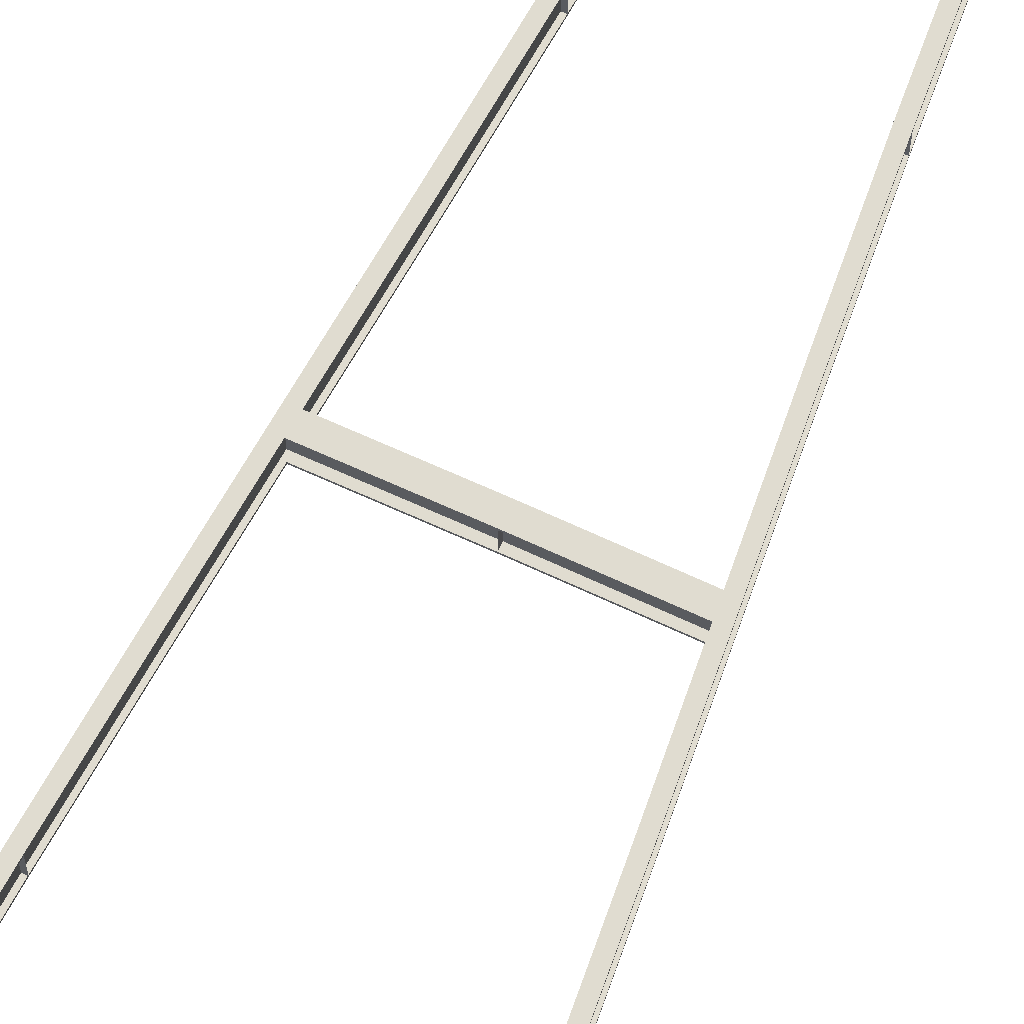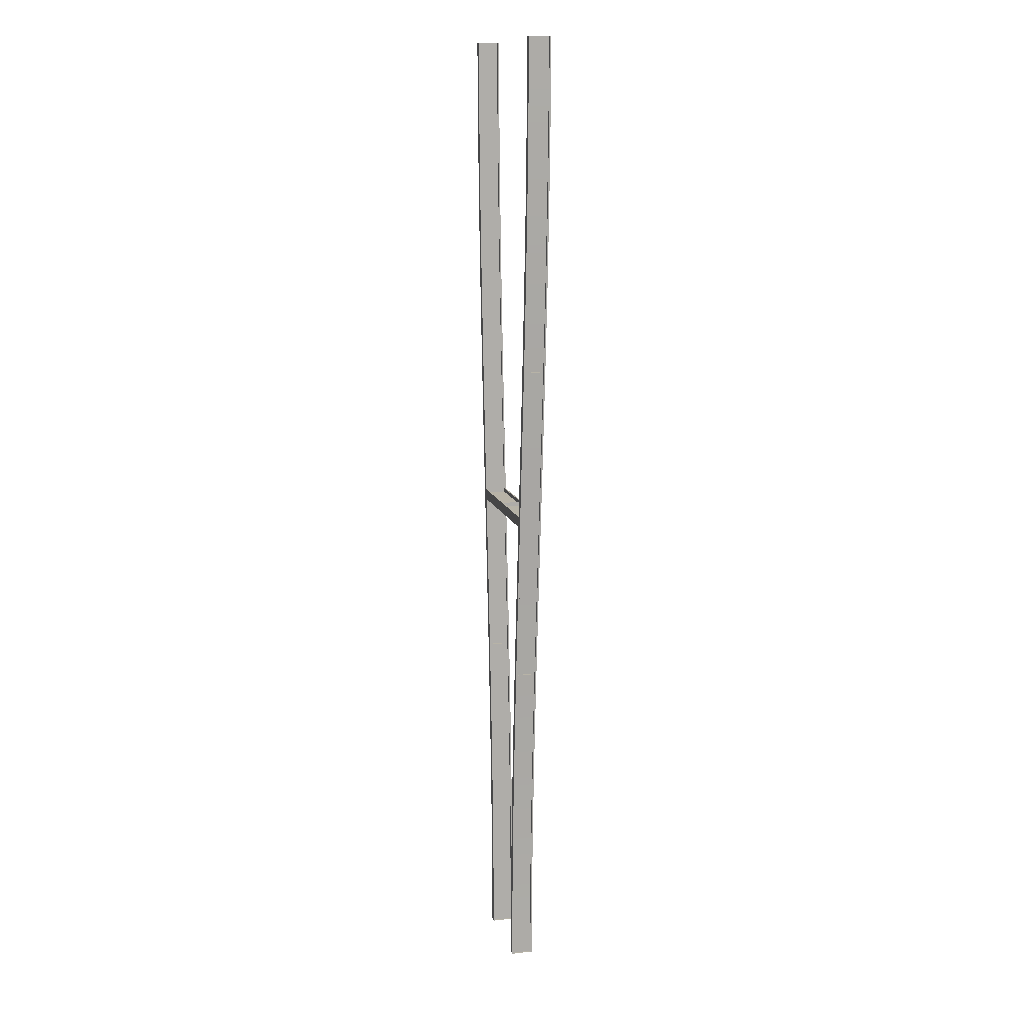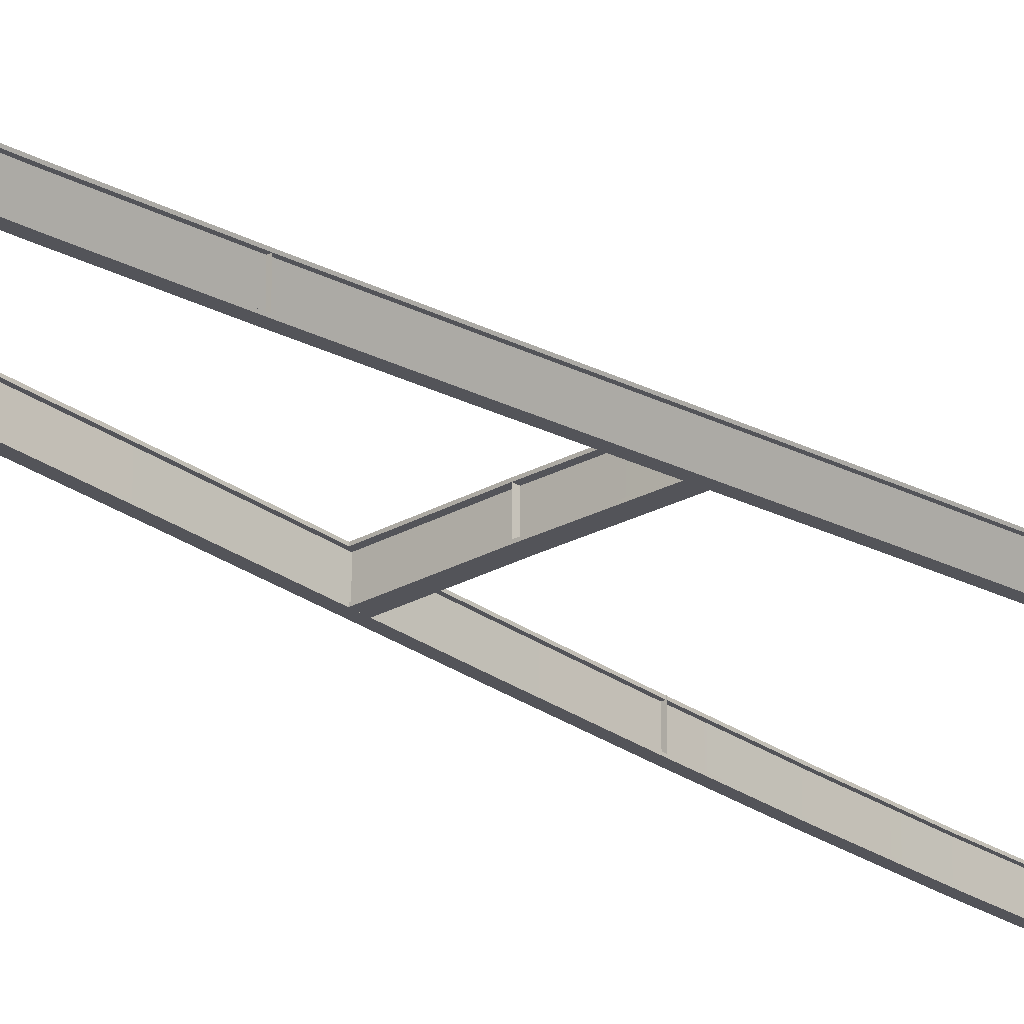
<metadata>
{"format":"obj","ext":"obj","renderer":"f3d","projection":"perspective","resolution":1024,"background":"white","views":[{"elev":69.5,"azim":24.6,"up":"+Y"},{"elev":12.7,"azim":75.7,"up":"+Z"},{"elev":-23.7,"azim":-136.4,"up":"+Y"}]}
</metadata>
<code>
v  -5.012 -0.4244 0.0034
v  -4.591 -0.4244 0.0034
v  -5.087 -0.4181 5.337
v  -5.507 -0.4181 5.337
v  -4.591 -0.3244 0.0034
v  -5.012 -0.3244 0.0034
v  -5.507 -0.3181 5.337
v  -5.087 -0.3181 5.337
v  -7.012 -0.3994 32
v  -6.592 -0.3994 32
v  -6.592 -0.2994 32
v  -7.012 -0.2994 32
v  -2.592 -0.4494 -32
v  -3.012 -0.4494 -32
v  -3.012 -0.3494 -32
v  -2.592 -0.3494 -32
v  -4.516 -0.3307 -5.33
v  -4.516 -0.4307 -5.33
v  -6.862 -1.649 32
v  -6.742 -1.649 32
v  -6.742 -0.3994 32
v  -6.862 -0.3994 32
v  -4.742 -1.674 0.0034
v  -4.742 -0.4244 0.0034
v  -5.237 -0.4181 5.337
v  -5.237 -1.668 5.337
v  -2.742 -1.699 -32
v  -2.862 -1.699 -32
v  -2.862 -0.4494 -32
v  -2.742 -0.4494 -32
v  -4.862 -1.674 0.0034
v  -4.862 -0.4244 0.0034
v  -4.366 -0.4307 -5.33
v  -4.366 -1.681 -5.33
v  -5.012 -1.774 0.0034
v  -4.591 -1.774 0.0034
v  -5.087 -1.768 5.337
v  -5.507 -1.768 5.337
v  -4.591 -1.674 0.0034
v  -5.012 -1.674 0.0034
v  -5.507 -1.668 5.337
v  -5.087 -1.668 5.337
v  -7.012 -1.749 32
v  -6.592 -1.749 32
v  -6.592 -1.649 32
v  -7.012 -1.649 32
v  -2.592 -1.799 -32
v  -3.012 -1.799 -32
v  -3.012 -1.699 -32
v  -2.592 -1.699 -32
v  -4.516 -1.681 -5.33
v  -4.516 -1.781 -5.33
v  -2.671 -0.4483 -26.66
v  -3.091 -0.4483 -26.66
v  -2.888 -0.4458 -21.33
v  -3.308 -0.4458 -21.33
v  -3.216 -0.4416 -16
v  -3.636 -0.4416 -16
v  -3.628 -0.4364 -10.66
v  -4.048 -0.4364 -10.66
v  -4.096 -0.4307 -5.33
v  -6.934 -0.4005 26.67
v  -6.514 -0.4005 26.67
v  -6.716 -0.403 21.34
v  -6.296 -0.403 21.34
v  -6.387 -0.4072 16
v  -5.967 -0.4072 16
v  -5.975 -0.4125 10.67
v  -5.555 -0.4125 10.67
v  -3.091 -0.3483 -26.66
v  -2.671 -0.3483 -26.66
v  -3.308 -0.3458 -21.33
v  -2.888 -0.3458 -21.33
v  -3.636 -0.3416 -16
v  -3.216 -0.3416 -16
v  -4.048 -0.3364 -10.66
v  -3.628 -0.3364 -10.66
v  -4.096 -0.3307 -5.33
v  -6.514 -0.3005 26.67
v  -6.934 -0.3005 26.67
v  -6.296 -0.303 21.34
v  -6.716 -0.303 21.34
v  -5.967 -0.3072 16
v  -6.387 -0.3072 16
v  -5.555 -0.3125 10.67
v  -5.975 -0.3125 10.67
v  -2.821 -0.4483 -26.66
v  -2.821 -1.698 -26.66
v  -3.038 -0.4458 -21.33
v  -3.038 -1.696 -21.33
v  -3.366 -0.4416 -16
v  -3.366 -1.692 -16
v  -3.778 -0.4364 -10.66
v  -3.778 -1.686 -10.66
v  -4.246 -0.4307 -5.33
v  -4.246 -1.681 -5.33
v  -6.664 -1.651 26.67
v  -6.664 -0.4005 26.67
v  -6.446 -1.653 21.34
v  -6.446 -0.403 21.34
v  -6.117 -1.657 16
v  -6.117 -0.4072 16
v  -5.705 -1.663 10.67
v  -5.705 -0.4125 10.67
v  -6.784 -0.4005 26.67
v  -6.784 -1.651 26.67
v  -6.566 -0.403 21.34
v  -6.566 -1.653 21.34
v  -6.237 -0.4072 16
v  -6.237 -1.657 16
v  -5.825 -0.4125 10.67
v  -5.825 -1.663 10.67
v  -5.357 -0.4181 5.337
v  -5.357 -1.668 5.337
v  -2.941 -1.698 -26.66
v  -2.941 -0.4483 -26.66
v  -3.158 -1.696 -21.33
v  -3.158 -0.4458 -21.33
v  -3.486 -1.692 -16
v  -3.486 -0.4416 -16
v  -3.898 -1.686 -10.66
v  -3.898 -0.4364 -10.66
v  -2.671 -1.798 -26.66
v  -3.091 -1.798 -26.66
v  -2.888 -1.796 -21.33
v  -3.308 -1.796 -21.33
v  -3.216 -1.792 -16
v  -3.636 -1.792 -16
v  -3.628 -1.786 -10.66
v  -4.048 -1.786 -10.66
v  -4.096 -1.781 -5.33
v  -6.934 -1.75 26.67
v  -6.514 -1.75 26.67
v  -6.716 -1.753 21.34
v  -6.296 -1.753 21.34
v  -6.387 -1.757 16
v  -5.967 -1.757 16
v  -5.975 -1.762 10.67
v  -5.555 -1.762 10.67
v  -3.091 -1.698 -26.66
v  -2.671 -1.698 -26.66
v  -3.308 -1.696 -21.33
v  -2.888 -1.696 -21.33
v  -3.636 -1.692 -16
v  -3.216 -1.692 -16
v  -4.048 -1.686 -10.66
v  -3.628 -1.686 -10.66
v  -4.096 -1.681 -5.33
v  -6.514 -1.651 26.67
v  -6.934 -1.651 26.67
v  -6.296 -1.653 21.34
v  -6.716 -1.653 21.34
v  -5.967 -1.657 16
v  -6.387 -1.657 16
v  -5.555 -1.663 10.67
v  -5.975 -1.663 10.67
v  -2.592 -1.8 -32
v  -2.592 -0.3495 -32
v  -3.611 -1.787 -10.66
v  -3.611 -0.3369 -10.66
v  -5.537 -1.763 10.67
v  -5.537 -0.313 10.67
v  -6.592 -0.2995 32
v  -6.592 -1.75 32
v  3.012 -1.8 -32
v  3.012 -0.3499 -32
v  2.592 -0.3498 -32
v  2.592 -1.8 -32
v  0.0015 -0.4 -0.0074
v  0.0015 -0.4 0.6926
v  -4.834 -0.4244 0.7034
v  -4.802 -0.4244 0.0034
v  0.0015 -0.3 0.6926
v  0.0015 -0.3 -0.0074
v  -4.802 -0.3244 0.0034
v  -4.834 -0.3244 0.7034
v  0.0015 -1.65 0.4426
v  0.0015 -0.3999 0.4426
v  -4.822 -0.4243 0.4534
v  -4.822 -1.674 0.4534
v  0.0015 -0.4 0.2426
v  0.0015 -1.65 0.2426
v  -4.813 -1.674 0.2534
v  -4.813 -0.4244 0.2534
v  0.0015 -1.75 -0.0074
v  0.0015 -1.75 0.6926
v  -4.834 -1.774 0.7034
v  -4.802 -1.774 0.0034
v  0.0015 -1.65 0.6926
v  0.0015 -1.65 -0.0074
v  -4.802 -1.674 0.0034
v  -4.834 -1.674 0.7034
v  0.0015 -1.75 0.6926
v  0.0015 -0.3001 0.6926
v  6.742 -1.65 32.01
v  6.862 -1.65 32.01
v  6.862 -0.4001 32.01
v  6.742 -0.4001 32.01
v  4.862 -1.675 0.0051
v  4.861 -0.425 0.0051
v  5.357 -0.4187 5.338
v  5.357 -1.669 5.338
v  2.862 -1.7 -32
v  2.742 -1.7 -32
v  2.742 -0.4499 -32
v  2.862 -0.4499 -32
v  4.741 -1.675 0.0051
v  4.741 -0.425 0.0051
v  4.246 -0.4313 -5.328
v  4.246 -1.681 -5.328
v  4.591 -0.425 0.0051
v  5.011 -0.425 0.0051
v  5.507 -0.4187 5.338
v  5.087 -0.4187 5.338
v  5.012 -0.325 0.0051
v  4.591 -0.325 0.0051
v  5.087 -0.3187 5.338
v  5.507 -0.3187 5.338
v  6.592 -0.4001 32.01
v  7.012 -0.4001 32.01
v  7.012 -0.3001 32.01
v  6.592 -0.3001 32.01
v  3.012 -0.4499 -32
v  2.592 -0.4499 -32
v  2.592 -0.3499 -32
v  4.096 -0.3313 -5.328
v  4.096 -0.4313 -5.328
v  4.591 -1.775 0.0051
v  5.011 -1.775 0.0051
v  5.507 -1.769 5.338
v  5.087 -1.769 5.338
v  5.012 -1.675 0.0051
v  4.591 -1.675 0.0051
v  5.087 -1.669 5.338
v  5.507 -1.669 5.338
v  6.592 -1.75 32.01
v  7.012 -1.75 32.01
v  7.012 -1.65 32.01
v  6.592 -1.65 32.01
v  2.592 -1.8 -32
v  2.592 -1.7 -32
v  3.012 -1.7 -32
v  4.096 -1.681 -5.328
v  4.096 -1.781 -5.328
v  2.941 -0.4488 -26.66
v  2.941 -1.699 -26.66
v  3.158 -0.4463 -21.33
v  3.158 -1.696 -21.33
v  3.486 -0.4421 -15.99
v  3.486 -1.692 -15.99
v  3.898 -0.4369 -10.66
v  3.898 -1.687 -10.66
v  4.366 -0.4313 -5.328
v  4.366 -1.681 -5.328
v  6.784 -1.651 26.67
v  6.784 -0.4012 26.67
v  6.566 -1.654 21.34
v  6.566 -0.4037 21.34
v  6.237 -1.658 16.01
v  6.237 -0.4079 16.01
v  5.825 -1.663 10.67
v  5.825 -0.4131 10.67
v  6.664 -0.4012 26.67
v  6.664 -1.651 26.67
v  6.446 -0.4037 21.34
v  6.446 -1.654 21.34
v  6.117 -0.4079 16.01
v  6.117 -1.658 16.01
v  5.705 -0.4131 10.67
v  5.705 -1.663 10.67
v  5.237 -0.4187 5.338
v  5.237 -1.669 5.338
v  2.821 -1.699 -26.66
v  2.821 -0.4488 -26.66
v  3.038 -1.696 -21.33
v  3.038 -0.4463 -21.33
v  3.366 -1.692 -15.99
v  3.366 -0.4421 -15.99
v  3.778 -1.687 -10.66
v  3.778 -0.4369 -10.66
v  3.091 -0.4488 -26.66
v  2.671 -0.4488 -26.66
v  3.308 -0.4463 -21.33
v  2.888 -0.4463 -21.33
v  3.636 -0.4421 -15.99
v  3.216 -0.4421 -15.99
v  4.048 -0.4369 -10.66
v  3.628 -0.4369 -10.66
v  4.516 -0.4313 -5.328
v  6.514 -0.4012 26.67
v  6.934 -0.4012 26.67
v  6.296 -0.4037 21.34
v  6.716 -0.4037 21.34
v  5.967 -0.4079 16.01
v  6.387 -0.4079 16.01
v  5.555 -0.4131 10.67
v  5.975 -0.4131 10.67
v  2.671 -0.3488 -26.66
v  3.091 -0.3488 -26.66
v  2.888 -0.3463 -21.33
v  3.308 -0.3463 -21.33
v  3.216 -0.3421 -15.99
v  3.636 -0.3421 -15.99
v  3.628 -0.3369 -10.66
v  4.048 -0.3369 -10.66
v  4.516 -0.3313 -5.328
v  6.934 -0.3012 26.67
v  6.514 -0.3012 26.67
v  6.716 -0.3037 21.34
v  6.296 -0.3037 21.34
v  6.387 -0.3079 16.01
v  5.967 -0.3079 16.01
v  5.975 -0.3131 10.67
v  5.555 -0.3131 10.67
v  3.091 -1.799 -26.66
v  2.671 -1.799 -26.66
v  3.308 -1.796 -21.33
v  2.888 -1.796 -21.33
v  3.636 -1.792 -15.99
v  3.216 -1.792 -15.99
v  4.048 -1.787 -10.66
v  3.628 -1.787 -10.66
v  4.516 -1.781 -5.328
v  6.514 -1.751 26.67
v  6.934 -1.751 26.67
v  6.296 -1.754 21.34
v  6.716 -1.754 21.34
v  5.967 -1.758 16.01
v  6.387 -1.758 16.01
v  5.555 -1.763 10.67
v  5.975 -1.763 10.67
v  2.671 -1.699 -26.66
v  3.091 -1.699 -26.66
v  2.888 -1.696 -21.33
v  3.308 -1.696 -21.33
v  3.216 -1.692 -15.99
v  3.636 -1.692 -15.99
v  3.628 -1.687 -10.66
v  4.048 -1.687 -10.66
v  4.516 -1.681 -5.328
v  6.934 -1.651 26.67
v  6.514 -1.651 26.67
v  6.716 -1.654 21.34
v  6.296 -1.654 21.34
v  6.387 -1.658 16.01
v  5.967 -1.658 16.01
v  5.975 -1.663 10.67
v  5.555 -1.663 10.67
v  3.611 -0.3372 -10.66
v  3.611 -1.787 -10.66
v  5.537 -0.3135 10.67
v  5.537 -1.764 10.67
v  6.592 -1.75 32.01
v  6.592 -0.3 32.01
v  4.834 -0.4249 0.7052
v  4.802 -0.425 0.0051
v  4.802 -0.325 0.0051
v  4.834 -0.325 0.7052
v  4.822 -1.675 0.4552
v  4.813 -1.675 0.2551
v  4.813 -0.425 0.2551
v  4.822 -0.4249 0.4552
v  4.834 -1.775 0.7052
v  4.802 -1.775 0.0051
v  4.802 -1.675 0.0051
v  4.834 -1.675 0.7052
g Elevated_Node_Pavement_Steel002
f 1 2 3
f 3 4 1
f 5 6 7
f 7 8 5
f 9 10 11
f 11 12 9
f 2 5 8
f 8 3 2
f 13 14 15
f 15 16 13
f 1 6 17
f 17 18 1
f 19 20 21
f 21 22 19
f 23 24 25
f 25 26 23
f 27 28 29
f 29 30 27
f 31 32 33
f 33 34 31
f 35 36 37
f 37 38 35
f 39 40 41
f 41 42 39
f 43 44 45
f 45 46 43
f 36 39 42
f 42 37 36
f 47 48 49
f 49 50 47
f 35 40 51
f 51 52 35
f 14 13 53
f 53 54 14
f 54 53 55
f 55 56 54
f 56 55 57
f 57 58 56
f 58 57 59
f 59 60 58
f 60 59 61
f 61 18 60
f 18 61 2
f 2 1 18
f 10 9 62
f 62 63 10
f 63 62 64
f 64 65 63
f 65 64 66
f 66 67 65
f 67 66 68
f 68 69 67
f 69 68 4
f 4 3 69
f 16 15 70
f 70 71 16
f 71 70 72
f 72 73 71
f 73 72 74
f 74 75 73
f 75 74 76
f 76 77 75
f 77 76 17
f 17 78 77
f 78 17 6
f 6 5 78
f 12 11 79
f 79 80 12
f 80 79 81
f 81 82 80
f 82 81 83
f 83 84 82
f 84 83 85
f 85 86 84
f 86 85 8
f 8 7 86
f 13 16 71
f 71 53 13
f 53 71 73
f 73 55 53
f 55 73 75
f 75 57 55
f 57 75 77
f 77 59 57
f 59 77 78
f 78 61 59
f 61 78 5
f 5 2 61
f 11 10 63
f 63 79 11
f 79 63 65
f 65 81 79
f 81 65 67
f 67 83 81
f 83 67 69
f 69 85 83
f 85 69 3
f 3 8 85
f 9 12 80
f 80 62 9
f 62 80 82
f 82 64 62
f 64 82 84
f 84 66 64
f 66 84 86
f 86 68 66
f 68 86 7
f 7 4 68
f 4 7 6
f 6 1 4
f 15 14 54
f 54 70 15
f 70 54 56
f 56 72 70
f 72 56 58
f 58 74 72
f 74 58 60
f 60 76 74
f 76 60 18
f 18 17 76
f 27 30 87
f 87 88 27
f 88 87 89
f 89 90 88
f 90 89 91
f 91 92 90
f 92 91 93
f 93 94 92
f 94 93 95
f 95 96 94
f 96 95 24
f 24 23 96
f 21 20 97
f 97 98 21
f 98 97 99
f 99 100 98
f 100 99 101
f 101 102 100
f 102 101 103
f 103 104 102
f 104 103 26
f 26 25 104
f 19 22 105
f 105 106 19
f 106 105 107
f 107 108 106
f 108 107 109
f 109 110 108
f 110 109 111
f 111 112 110
f 112 111 113
f 113 114 112
f 114 113 32
f 32 31 114
f 29 28 115
f 115 116 29
f 116 115 117
f 117 118 116
f 118 117 119
f 119 120 118
f 120 119 121
f 121 122 120
f 122 121 34
f 34 33 122
f 48 47 123
f 123 124 48
f 124 123 125
f 125 126 124
f 126 125 127
f 127 128 126
f 128 127 129
f 129 130 128
f 130 129 131
f 131 52 130
f 52 131 36
f 36 35 52
f 44 43 132
f 132 133 44
f 133 132 134
f 134 135 133
f 135 134 136
f 136 137 135
f 137 136 138
f 138 139 137
f 139 138 38
f 38 37 139
f 50 49 140
f 140 141 50
f 141 140 142
f 142 143 141
f 143 142 144
f 144 145 143
f 145 144 146
f 146 147 145
f 147 146 51
f 51 148 147
f 148 51 40
f 40 39 148
f 46 45 149
f 149 150 46
f 150 149 151
f 151 152 150
f 152 151 153
f 153 154 152
f 154 153 155
f 155 156 154
f 156 155 42
f 42 41 156
f 47 50 141
f 141 123 47
f 123 141 143
f 143 125 123
f 125 143 145
f 145 127 125
f 127 145 147
f 147 129 127
f 129 147 148
f 148 131 129
f 131 148 39
f 39 36 131
f 45 44 133
f 133 149 45
f 149 133 135
f 135 151 149
f 151 135 137
f 137 153 151
f 153 137 139
f 139 155 153
f 155 139 37
f 37 42 155
f 43 46 150
f 150 132 43
f 132 150 152
f 152 134 132
f 134 152 154
f 154 136 134
f 136 154 156
f 156 138 136
f 138 156 41
f 41 38 138
f 38 41 40
f 40 35 38
f 49 48 124
f 124 140 49
f 140 124 126
f 126 142 140
f 142 126 128
f 128 144 142
f 144 128 130
f 130 146 144
f 146 130 52
f 52 51 146
f 157 158 15
f 15 48 157
f 159 160 76
f 76 130 159
f 161 162 86
f 86 138 161
f 12 163 164
f 164 43 12
f 76 160 159
f 159 130 76
f 86 162 161
f 161 138 86
f 165 166 167
f 167 168 165
f 169 170 171
f 171 172 169
f 173 174 175
f 175 176 173
f 170 173 176
f 176 171 170
f 174 169 172
f 172 175 174
f 177 178 179
f 179 180 177
f 181 182 183
f 183 184 181
f 185 186 187
f 187 188 185
f 189 190 191
f 191 192 189
f 186 189 192
f 192 187 186
f 190 185 188
f 188 191 190
f 193 194 174
f 174 185 193
f 174 194 193
f 193 185 174
f 195 196 197
f 197 198 195
f 199 200 201
f 201 202 199
f 203 204 205
f 205 206 203
f 207 208 209
f 209 210 207
f 211 212 213
f 213 214 211
f 215 216 217
f 217 218 215
f 219 220 221
f 221 222 219
f 212 215 218
f 218 213 212
f 223 224 225
f 225 166 223
f 211 216 226
f 226 227 211
f 228 229 230
f 230 231 228
f 232 233 234
f 234 235 232
f 236 237 238
f 238 239 236
f 229 232 235
f 235 230 229
f 165 240 241
f 241 242 165
f 228 233 243
f 243 244 228
f 203 206 245
f 245 246 203
f 246 245 247
f 247 248 246
f 248 247 249
f 249 250 248
f 250 249 251
f 251 252 250
f 252 251 253
f 253 254 252
f 254 253 200
f 200 199 254
f 197 196 255
f 255 256 197
f 256 255 257
f 257 258 256
f 258 257 259
f 259 260 258
f 260 259 261
f 261 262 260
f 262 261 202
f 202 201 262
f 195 198 263
f 263 264 195
f 264 263 265
f 265 266 264
f 266 265 267
f 267 268 266
f 268 267 269
f 269 270 268
f 270 269 271
f 271 272 270
f 272 271 208
f 208 207 272
f 205 204 273
f 273 274 205
f 274 273 275
f 275 276 274
f 276 275 277
f 277 278 276
f 278 277 279
f 279 280 278
f 280 279 210
f 210 209 280
f 224 223 281
f 281 282 224
f 282 281 283
f 283 284 282
f 284 283 285
f 285 286 284
f 286 285 287
f 287 288 286
f 288 287 289
f 289 227 288
f 227 289 212
f 212 211 227
f 220 219 290
f 290 291 220
f 291 290 292
f 292 293 291
f 293 292 294
f 294 295 293
f 295 294 296
f 296 297 295
f 297 296 214
f 214 213 297
f 166 225 298
f 298 299 166
f 299 298 300
f 300 301 299
f 301 300 302
f 302 303 301
f 303 302 304
f 304 305 303
f 305 304 226
f 226 306 305
f 306 226 216
f 216 215 306
f 222 221 307
f 307 308 222
f 308 307 309
f 309 310 308
f 310 309 311
f 311 312 310
f 312 311 313
f 313 314 312
f 314 313 218
f 218 217 314
f 223 166 299
f 299 281 223
f 281 299 301
f 301 283 281
f 283 301 303
f 303 285 283
f 285 303 305
f 305 287 285
f 287 305 306
f 306 289 287
f 289 306 215
f 215 212 289
f 221 220 291
f 291 307 221
f 307 291 293
f 293 309 307
f 309 293 295
f 295 311 309
f 311 295 297
f 297 313 311
f 313 297 213
f 213 218 313
f 219 222 308
f 308 290 219
f 290 308 310
f 310 292 290
f 292 310 312
f 312 294 292
f 294 312 314
f 314 296 294
f 296 314 217
f 217 214 296
f 214 217 216
f 216 211 214
f 225 224 282
f 282 298 225
f 298 282 284
f 284 300 298
f 300 284 286
f 286 302 300
f 302 286 288
f 288 304 302
f 304 288 227
f 227 226 304
f 240 165 315
f 315 316 240
f 316 315 317
f 317 318 316
f 318 317 319
f 319 320 318
f 320 319 321
f 321 322 320
f 322 321 323
f 323 244 322
f 244 323 229
f 229 228 244
f 237 236 324
f 324 325 237
f 325 324 326
f 326 327 325
f 327 326 328
f 328 329 327
f 329 328 330
f 330 331 329
f 331 330 231
f 231 230 331
f 242 241 332
f 332 333 242
f 333 332 334
f 334 335 333
f 335 334 336
f 336 337 335
f 337 336 338
f 338 339 337
f 339 338 243
f 243 340 339
f 340 243 233
f 233 232 340
f 239 238 341
f 341 342 239
f 342 341 343
f 343 344 342
f 344 343 345
f 345 346 344
f 346 345 347
f 347 348 346
f 348 347 235
f 235 234 348
f 165 242 333
f 333 315 165
f 315 333 335
f 335 317 315
f 317 335 337
f 337 319 317
f 319 337 339
f 339 321 319
f 321 339 340
f 340 323 321
f 323 340 232
f 232 229 323
f 238 237 325
f 325 341 238
f 341 325 327
f 327 343 341
f 343 327 329
f 329 345 343
f 345 329 331
f 331 347 345
f 347 331 230
f 230 235 347
f 236 239 342
f 342 324 236
f 324 342 344
f 344 326 324
f 326 344 346
f 346 328 326
f 328 346 348
f 348 330 328
f 330 348 234
f 234 231 330
f 231 234 233
f 233 228 231
f 241 240 316
f 316 332 241
f 332 316 318
f 318 334 332
f 334 318 320
f 320 336 334
f 336 320 322
f 322 338 336
f 338 322 244
f 244 243 338
f 157 158 15
f 15 48 157
f 165 166 167
f 167 168 165
f 321 305 349
f 349 350 321
f 331 313 351
f 351 352 331
f 221 237 353
f 353 354 221
f 305 321 350
f 350 349 305
f 313 331 352
f 352 351 313
f 355 356 357
f 357 358 355
f 359 360 361
f 361 362 359
f 363 364 365
f 365 366 363
f 356 355 170
f 170 169 356
f 358 357 174
f 174 173 358
f 355 358 173
f 173 170 355
f 357 356 169
f 169 174 357
f 359 362 178
f 178 177 359
f 361 360 182
f 182 181 361
f 364 363 186
f 186 185 364
f 366 365 190
f 190 189 366
f 363 366 189
f 189 186 363
f 365 364 185
f 185 190 365
f 193 194 174
f 174 185 193
f 174 194 193
f 193 185 174

</code>
